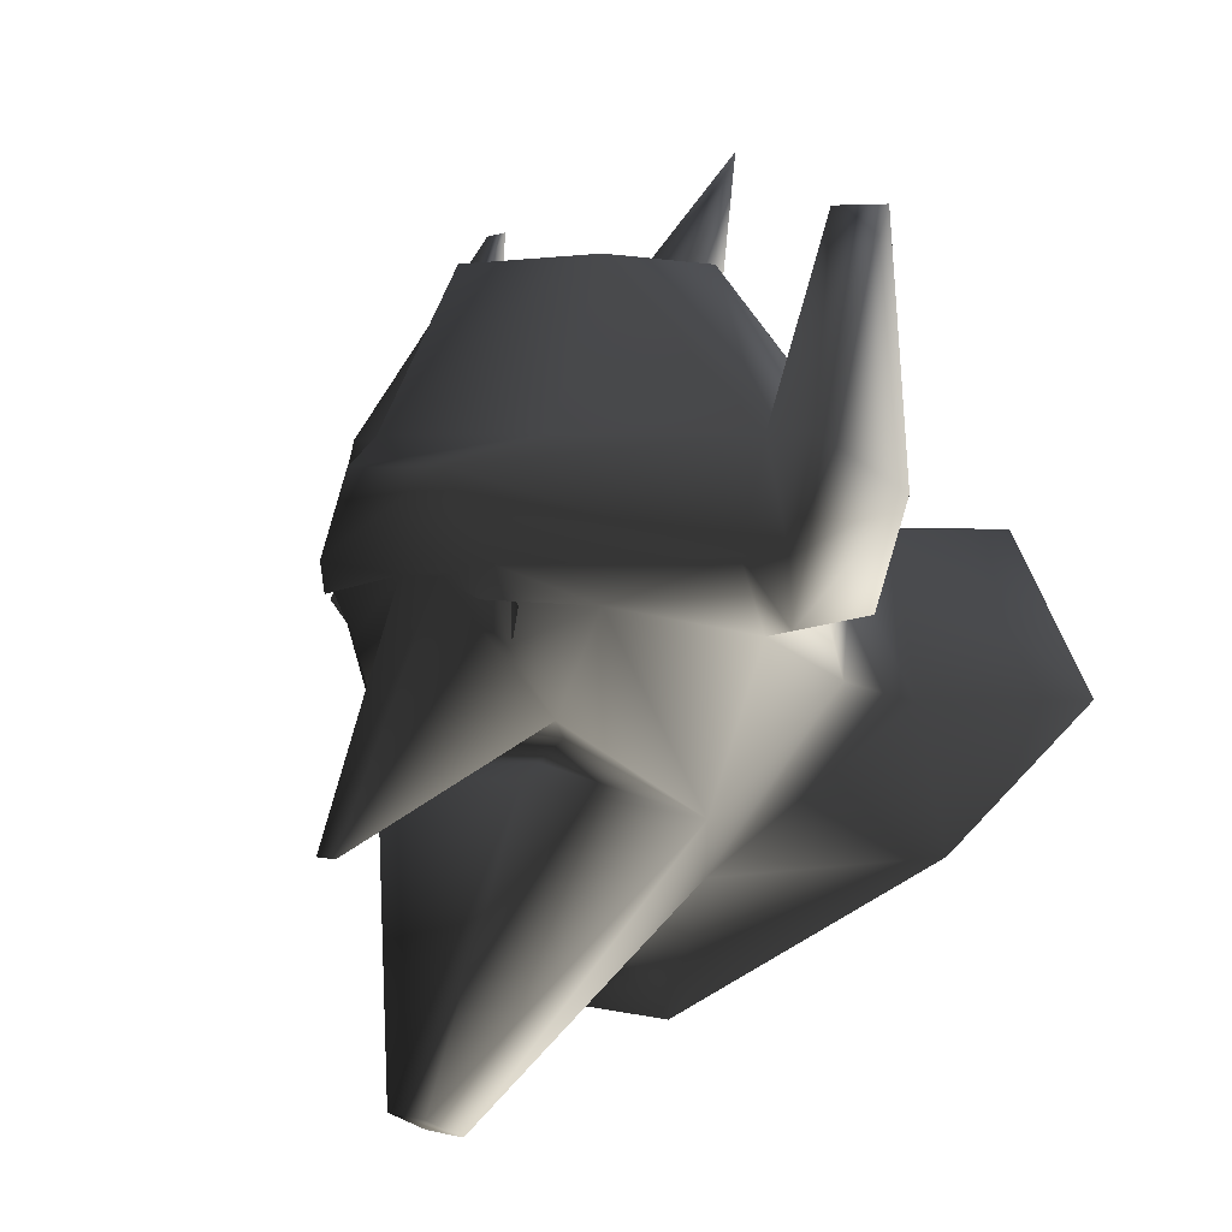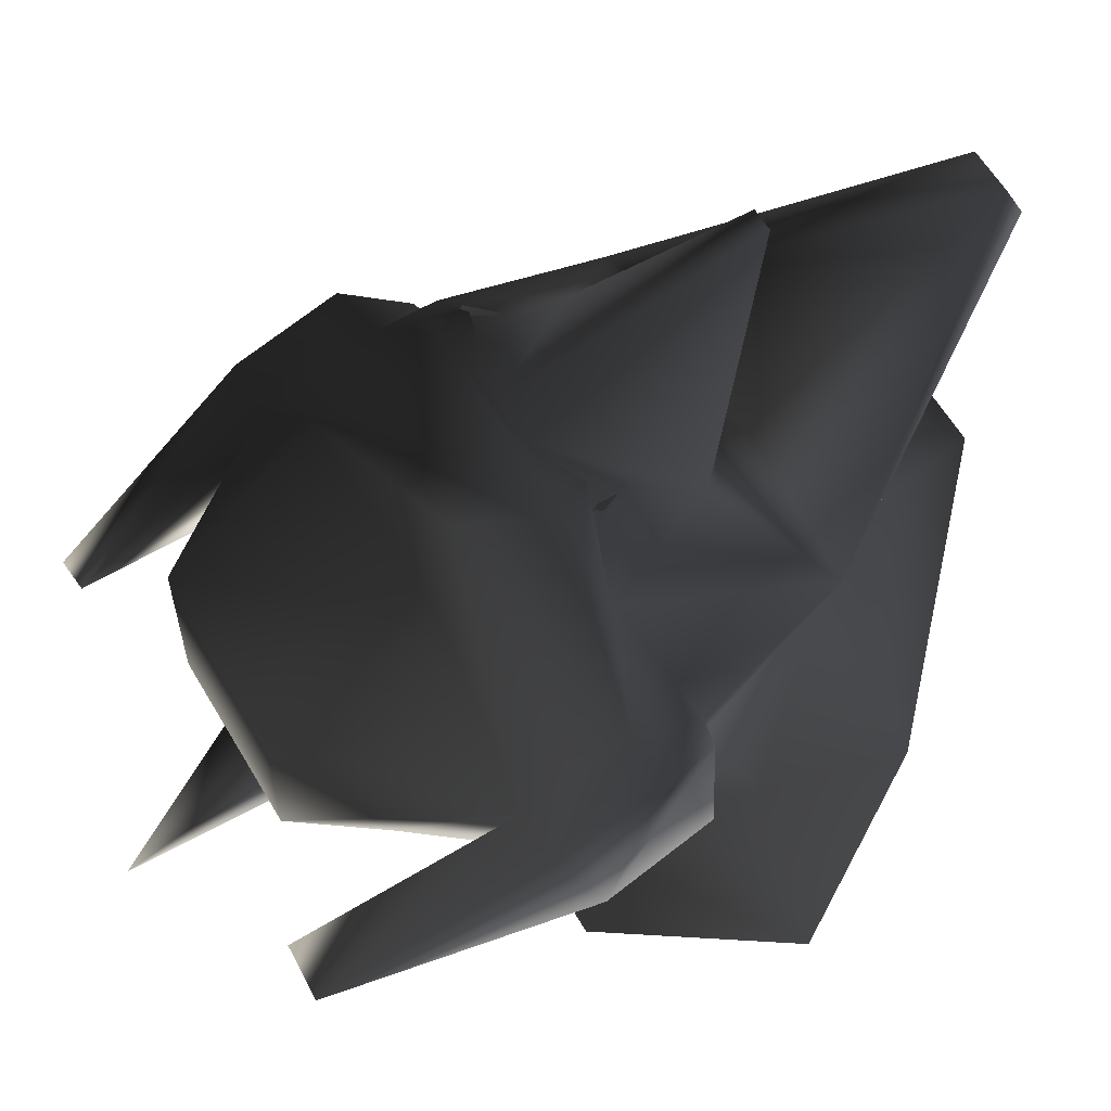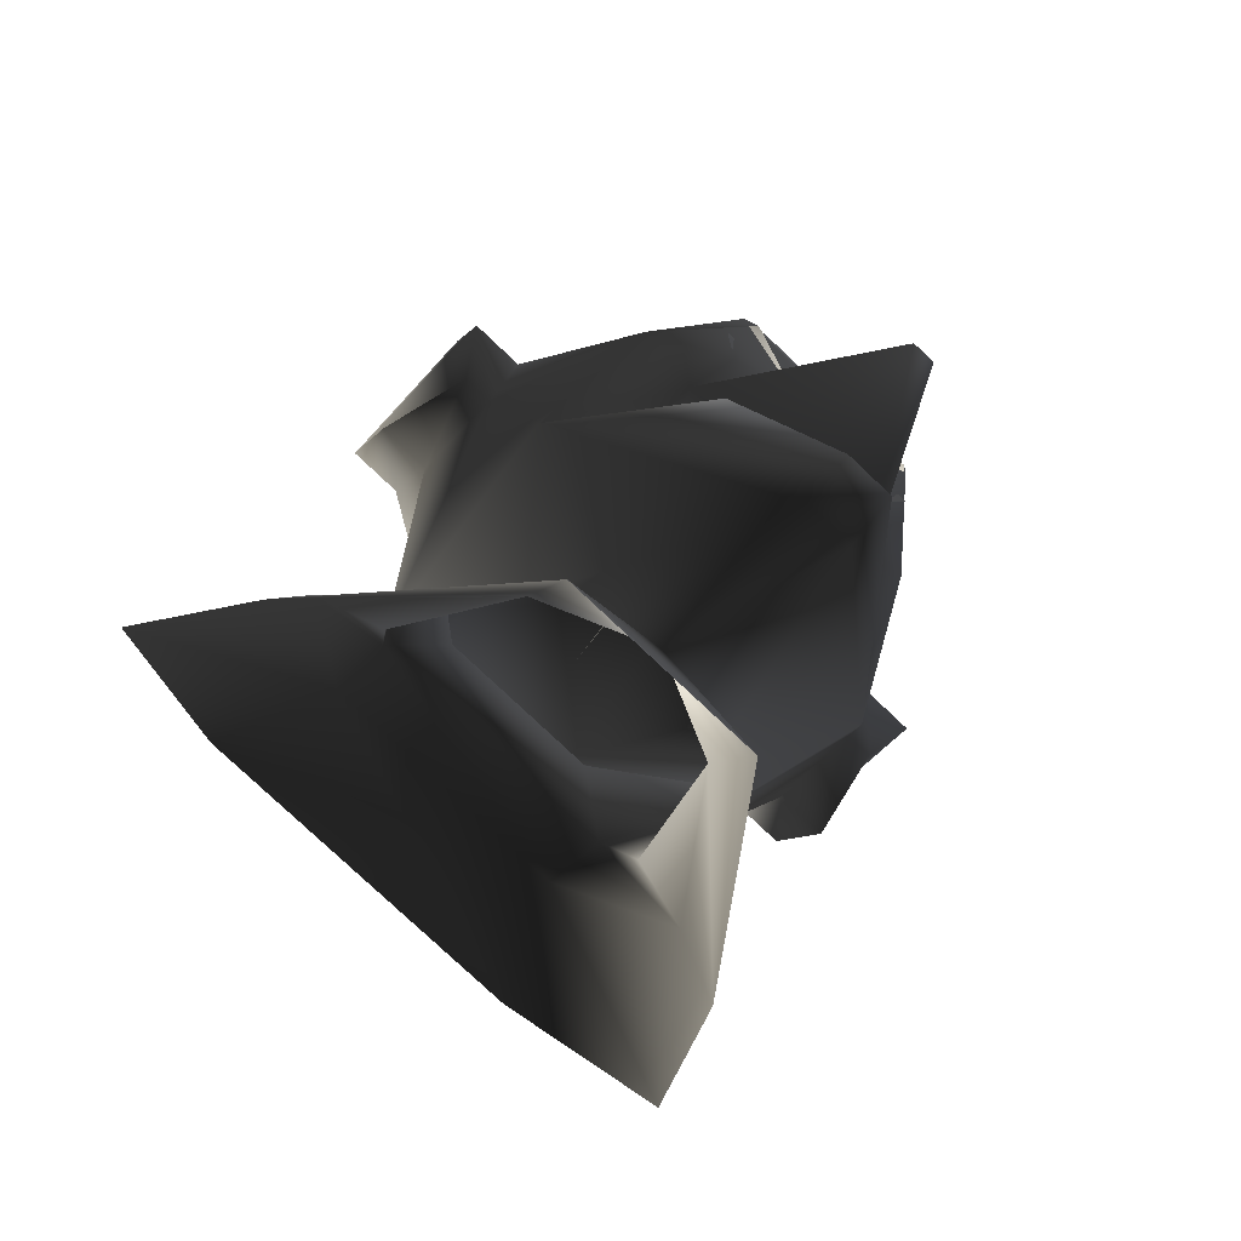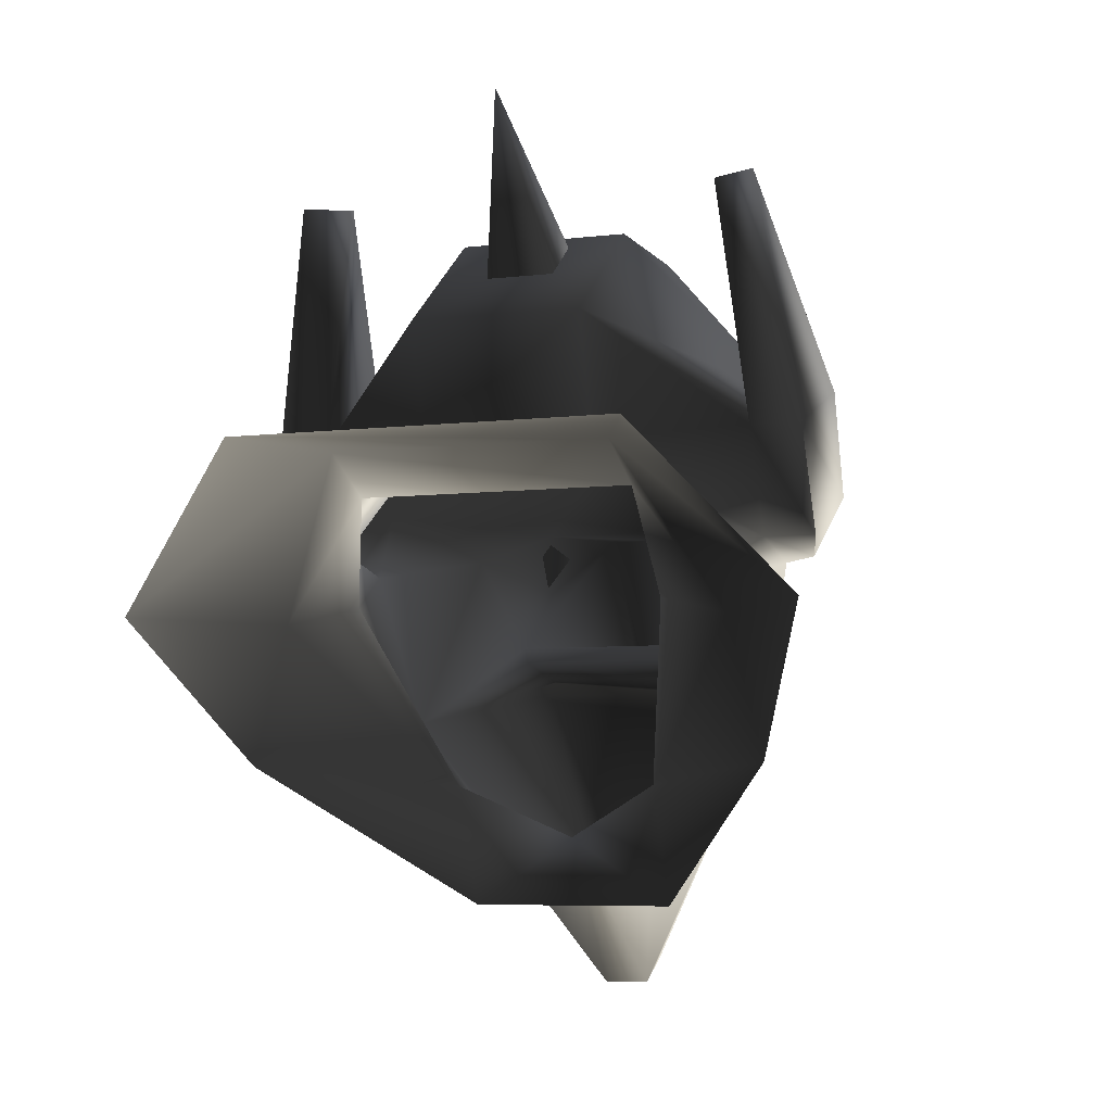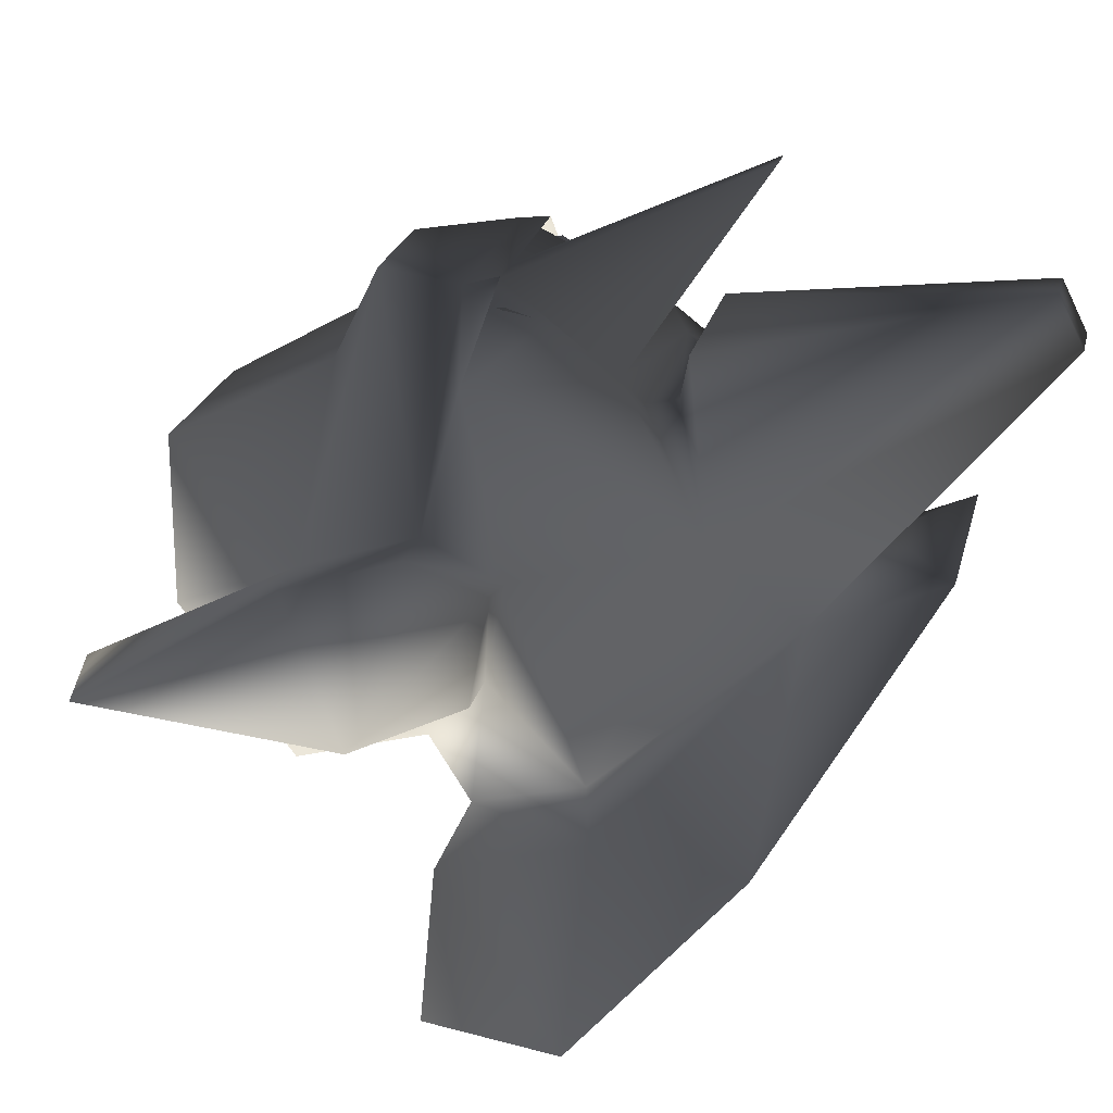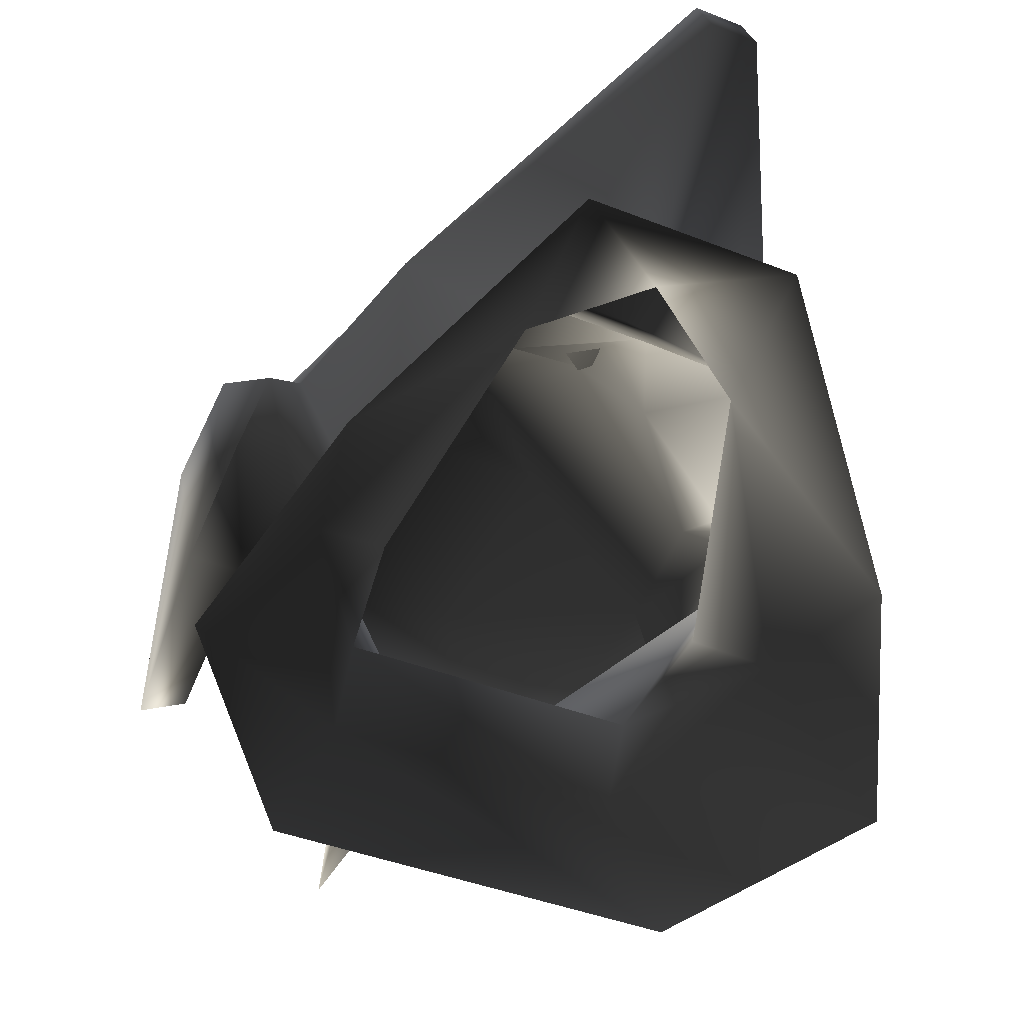
<metadata>
{"format":"obj","ext":"obj","renderer":"f3d","projection":"perspective","resolution":1024,"background":"white","views":[{"elev":2.6,"azim":40.8,"up":"+Y"},{"elev":60.6,"azim":-120.4,"up":"+Z"},{"elev":-78.2,"azim":-43.4,"up":"+Y"},{"elev":-6.4,"azim":-160.3,"up":"+Y"},{"elev":22.2,"azim":-77.3,"up":"+Z"},{"elev":-39.3,"azim":-26.6,"up":"+Z"}]}
</metadata>
<code>
o 145
v 15 68 33
v -15 68 33
v -18 41 48
v 18 41 48
v 39 41 24
v 15 68 6
v -15 68 6
v -39 41 24
v -12 36 60
v 8 36 60
v 39 23 30
v 48 23 30
v 48 41 24
v 36 76 4
v 39 32 0
v 15 50 -18
v -15 50 -18
v -39 32 0
v -32 76 4
v -40 76 0
v -48 41 24
v -39 23 30
v -18 22 60
v 18 22 60
v 28 16 48
v 39 11 24
v 44 12 24
v 48 32 0
v 44 76 0
v 39 14 9
v 15 29 -12
v -15 29 -12
v -39 14 9
v -48 14 9
v -48 32 0
v -48 23 30
v -39 11 24
v -28 20 48
v -16 10 55
v -4 20 57
v 4 20 57
v 16 10 55
v 19 -1 48
v 33 -16 30
v 27 2 -12
v 48 14 9
v -6 59 -6
v -6 65 3
v 0 89 -18
v 6 59 -6
v 6 65 3
v -24 26 -30
v 24 26 -30
v 33 26 -51
v -33 26 -51
v -57 -1 -39
v -39 -1 -15
v -24 20 -18
v 24 20 -18
v 39 -1 -15
v 57 -1 -39
v -18 -49 21
v 18 -49 21
v 0 -37 21
v -18 -28 12
v -45 -25 -15
v 18 -28 12
v 4 -64 52
v -4 -64 52
v -33 -16 30
v -27 2 -12
v 45 -25 -15
v 2 -20 76
v -2 -20 76
v -19 -1 48
v 17 -4 44
v 11 -8 43
v 15 -10 51
v 4 -60 60
v -17 -4 44
v -11 -8 43
v -15 -10 51
v -4 -60 60
v -19 16 57
v -16 11 55
v -12 17 57
v -16 20 57
v 17 20 57
v 13 17 57
v 17 11 55
v 20 16 57
v -44 12 24
v -16 17 61
v 16 17 61
f 1 2 3
f 1 3 4
f 1 4 5
f 1 5 6
f 1 6 2
f 2 6 7
f 2 7 8
f 2 8 3
f 3 8 9
f 3 9 4
f 4 9 10
f 4 10 5
f 5 10 11
f 5 11 12
f 5 12 13
f 5 13 14
f 5 14 15
f 5 15 16
f 5 16 6
f 6 16 7
f 7 16 17
f 7 17 8
f 8 17 18
f 8 18 19
f 8 19 20
f 8 20 21
f 8 21 22
f 8 22 9
f 9 22 23
f 9 23 10
f 10 23 24
f 10 24 11
f 11 24 25
f 11 25 26
f 11 26 27
f 11 27 12
f 12 27 28
f 12 28 13
f 13 28 29
f 13 29 14
f 14 29 15
f 15 29 28
f 15 28 30
f 15 30 31
f 15 31 16
f 16 31 17
f 17 31 32
f 17 32 18
f 18 32 33
f 18 33 34
f 18 34 35
f 18 35 19
f 19 35 20
f 20 35 21
f 21 35 36
f 21 36 22
f 22 36 37
f 22 37 38
f 22 38 23
f 23 38 39
f 23 39 40
f 23 40 24
f 24 40 41
f 24 41 42
f 24 42 25
f 25 42 43
f 25 43 44
f 25 44 26
f 26 44 45
f 26 45 30
f 26 30 46
f 26 46 27
f 27 46 28
f 28 46 30
f 47 48 49
f 47 49 50
f 50 49 51
f 51 49 48
f 52 53 54
f 52 54 55
f 52 55 56
f 52 56 57
f 52 57 58
f 52 58 53
f 53 58 59
f 53 59 60
f 53 60 61
f 53 61 54
f 62 63 64
f 62 64 65
f 62 65 66
f 66 65 57
f 66 57 56
f 63 67 64
f 64 67 68
f 64 68 69
f 64 69 65
f 65 69 70
f 65 70 71
f 65 71 57
f 57 71 58
f 58 71 33
f 58 33 32
f 58 32 59
f 59 32 31
f 59 31 30
f 59 30 45
f 59 45 60
f 60 45 67
f 60 67 72
f 60 72 61
f 72 67 63
f 43 73 74
f 43 74 75
f 43 75 76
f 43 76 44
f 44 76 77
f 44 77 78
f 44 78 79
f 44 79 68
f 44 68 67
f 44 67 45
f 41 40 74
f 41 74 73
f 41 73 43
f 41 43 42
f 75 74 40
f 75 40 39
f 75 39 38
f 75 38 70
f 75 70 80
f 75 80 76
f 76 80 81
f 76 81 77
f 77 81 82
f 77 82 78
f 78 82 83
f 78 83 79
f 79 83 69
f 79 69 68
f 84 85 86
f 84 86 87
f 88 89 90
f 88 90 91
f 70 82 81
f 70 81 80
f 82 70 83
f 83 70 69
f 71 70 37
f 71 37 33
f 33 37 92
f 33 92 34
f 34 92 35
f 35 92 36
f 36 92 37
f 37 70 38
f 38 93 23
f 23 93 40
f 24 94 25
f 94 24 41

</code>
